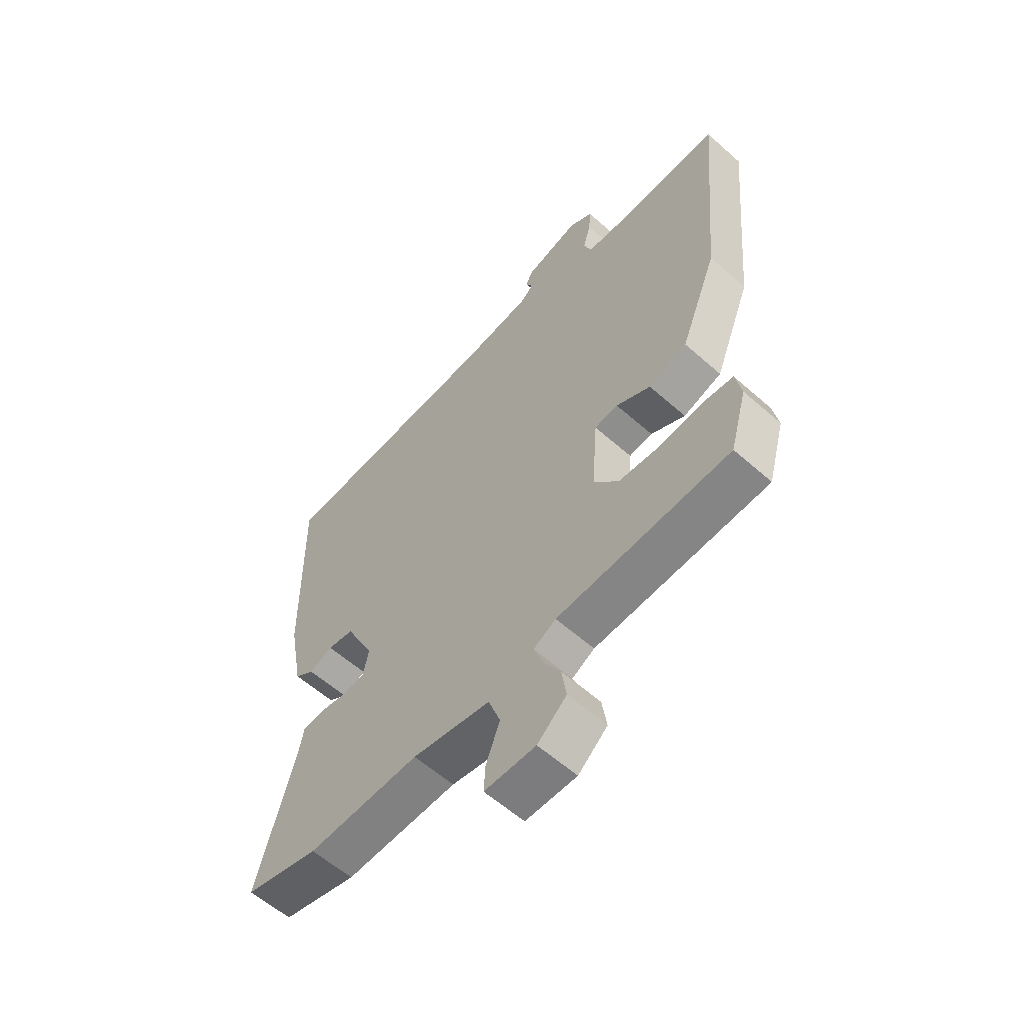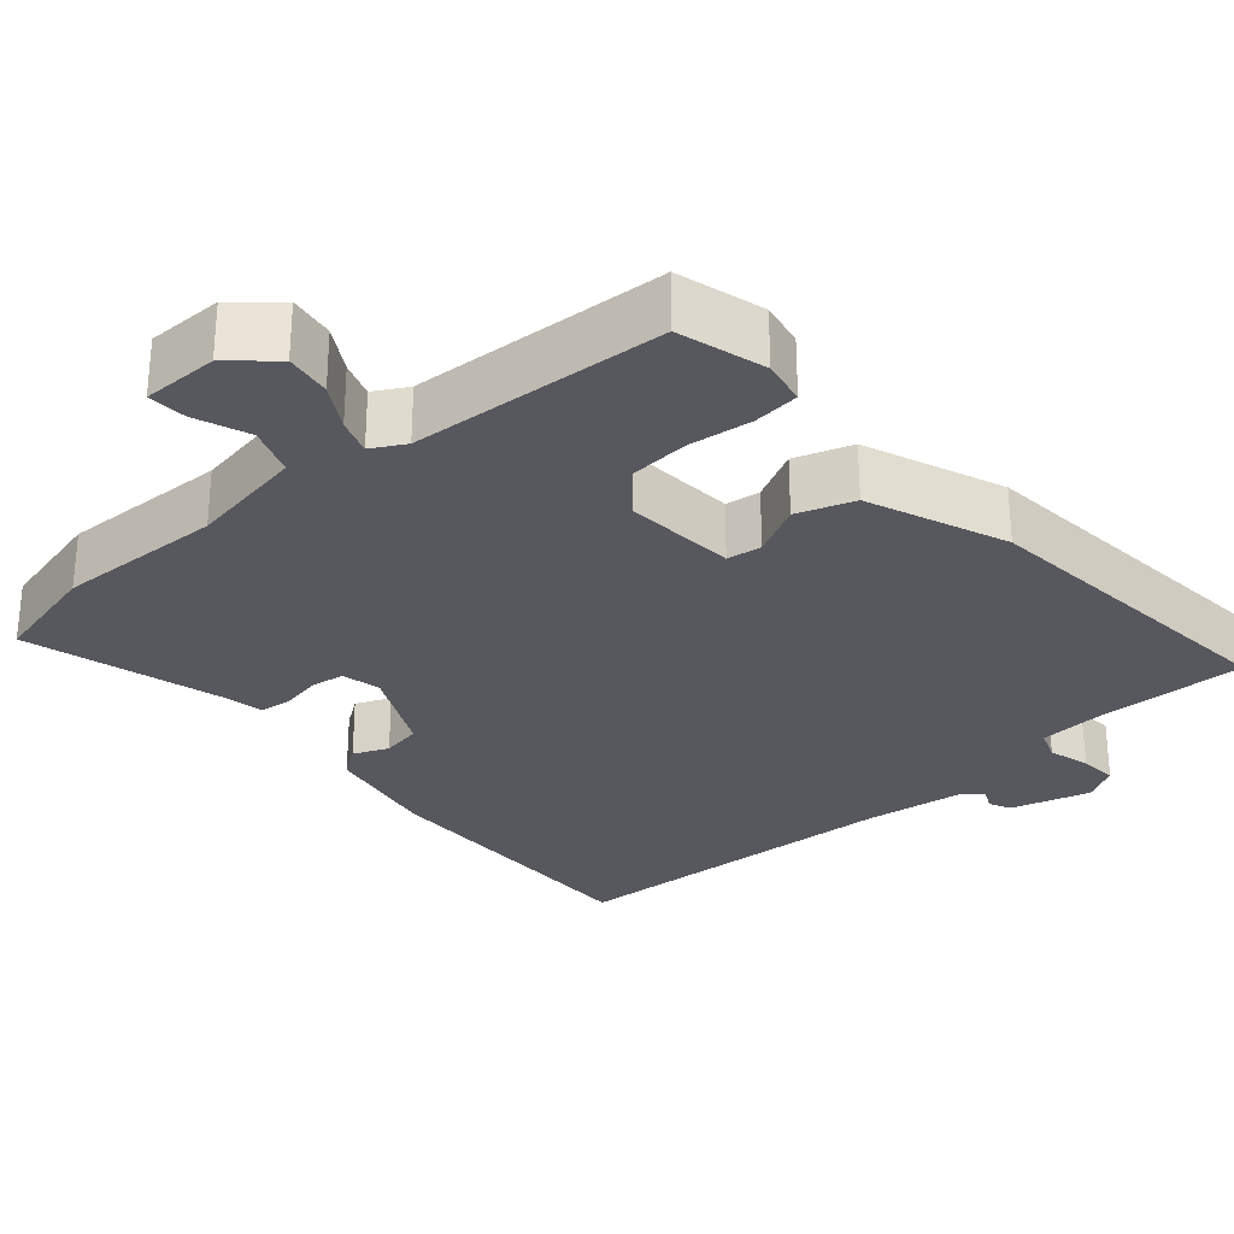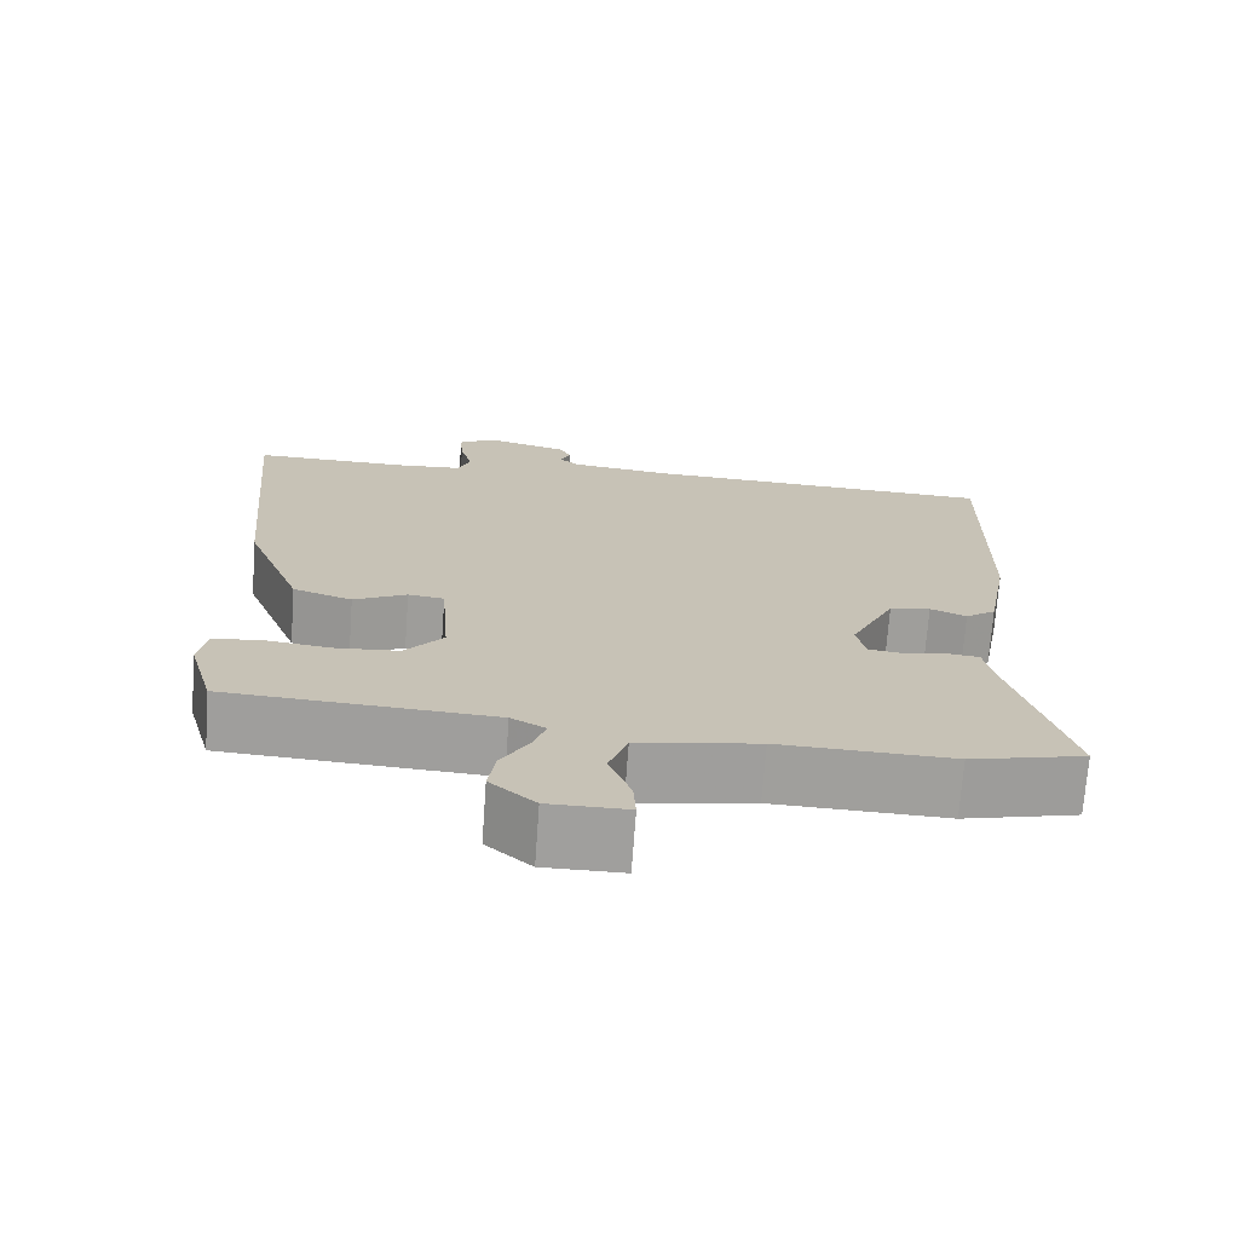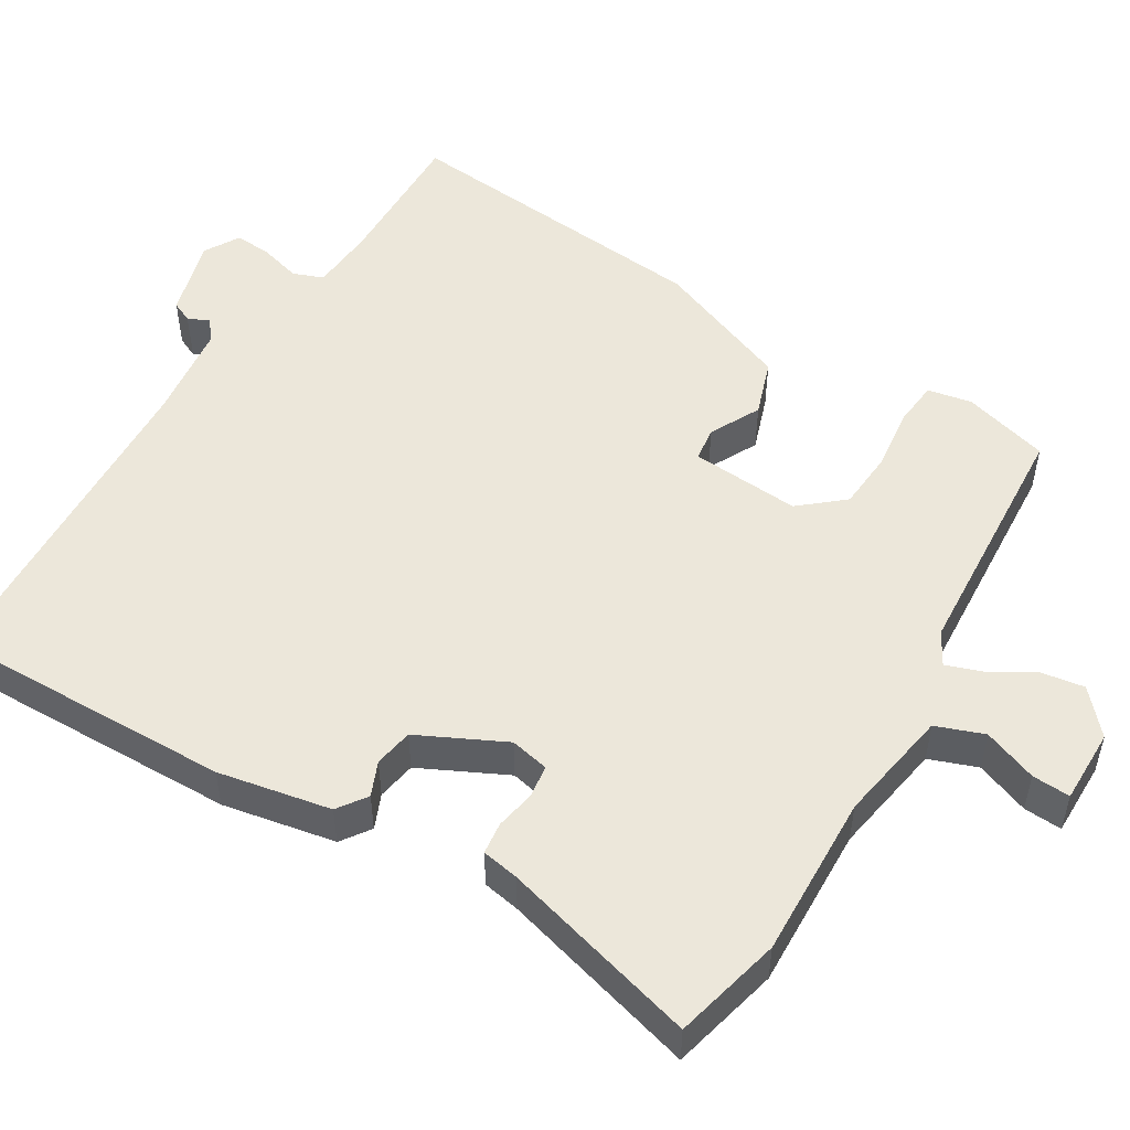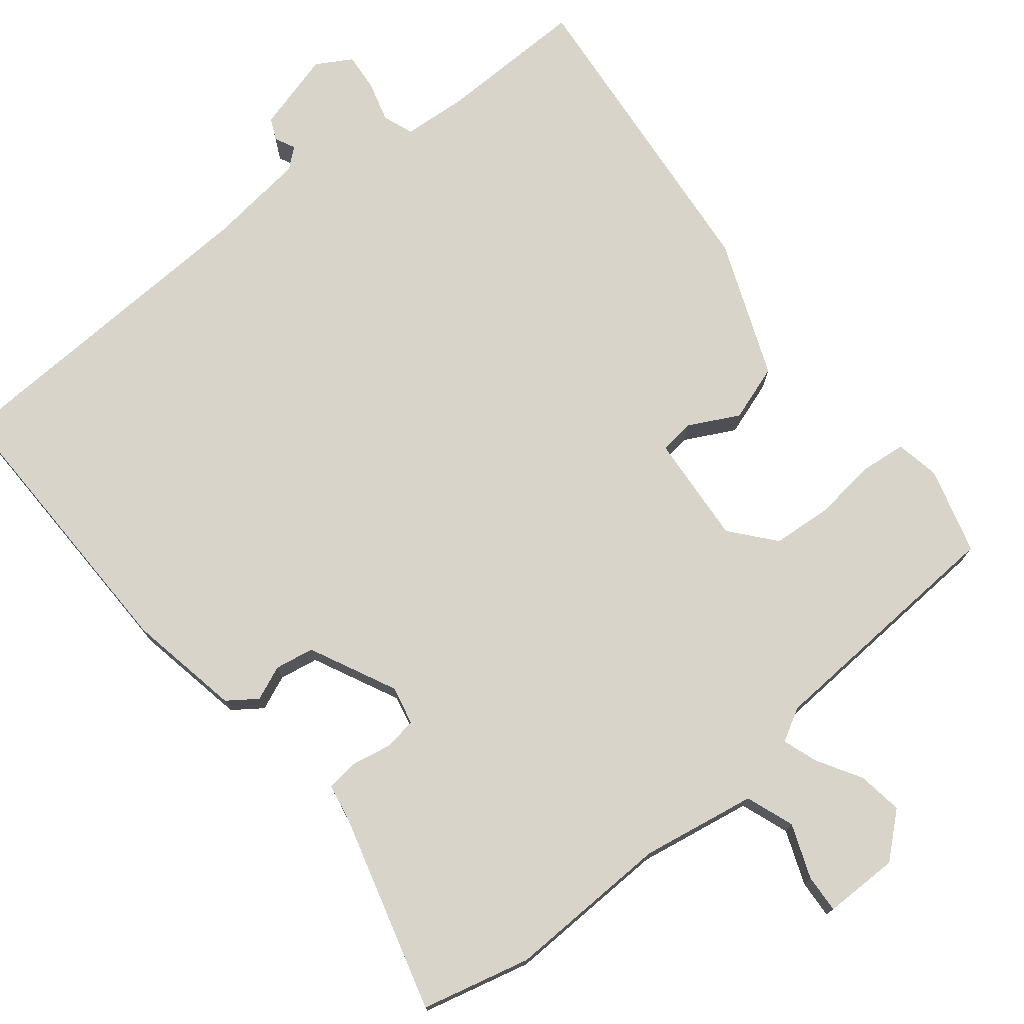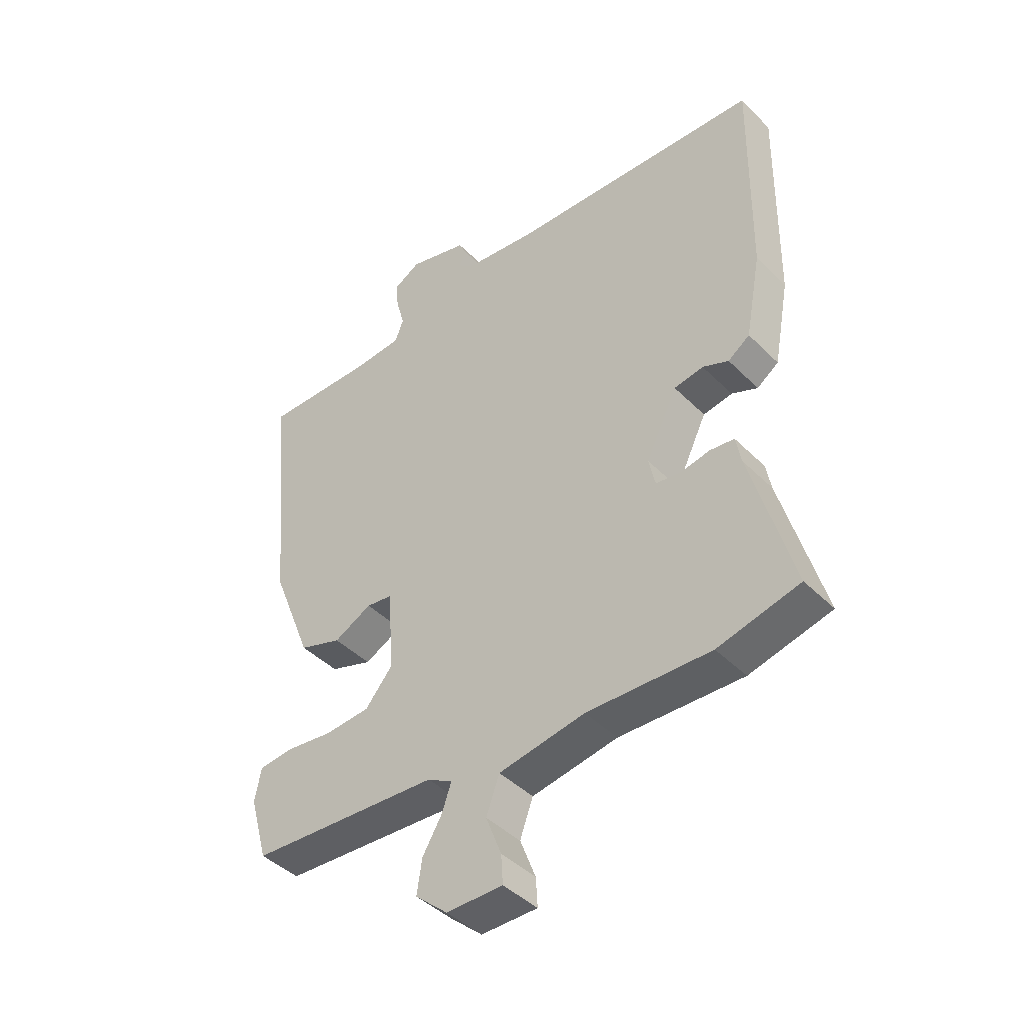
<metadata>
{"format":"obj","ext":"obj","renderer":"f3d","projection":"perspective","resolution":1024,"background":"white","views":[{"elev":-58.9,"azim":-132.4,"up":"+Z"},{"elev":-28.9,"azim":-139.0,"up":"+Y"},{"elev":-71.3,"azim":-4.1,"up":"+Z"},{"elev":51.5,"azim":121.1,"up":"+Y"},{"elev":74.9,"azim":141.3,"up":"+Y"},{"elev":-43.3,"azim":40.7,"up":"+Z"}]}
</metadata>
<code>
v -0.49 0.07 0.497
v -0.296 0.07 0.493
v -0.211 0.07 0.499
v -0.196 0.07 0.539
v -0.211 0.07 0.593
v -0.215 0.07 0.642
v -0.169 0.07 0.669
v -0.065 0.07 0.64
v -0.052 0.07 0.612
v -0.065 0.07 0.585
v -0.039 0.07 0.563
v 0.09 0.07 0.547
v 0.534 0.07 0.526
v 0.527 0.07 0.148
v 0.499 0.07 0
v 0.461 0.07 -0.027
v 0.416 0.07 -0.008
v 0.365 0.07 -0.017
v 0.31 0.07 -0.13
v 0.321 0.07 -0.181
v 0.364 0.07 -0.187
v 0.416 0.07 -0.177
v 0.458 0.07 -0.182
v 0.467 0.07 -0.231
v 0.539 0.07 -0.49
v 0.397 0.07 -0.525
v 0.182 0.07 -0.518
v 0.032 0.07 -0.544
v 0.009 0.07 -0.607
v 0.036 0.07 -0.677
v 0.039 0.07 -0.727
v -0.059 0.07 -0.727
v -0.115 0.07 -0.678
v -0.106 0.07 -0.619
v -0.072 0.07 -0.562
v -0.056 0.07 -0.516
v -0.099 0.07 -0.492
v -0.43 0.07 -0.472
v -0.462 0.07 -0.359
v -0.451 0.07 -0.301
v -0.391 0.07 -0.295
v -0.309 0.07 -0.305
v -0.231 0.07 -0.299
v -0.183 0.07 -0.242
v -0.194 0.07 -0.098
v -0.239 0.07 -0.092
v -0.305 0.07 -0.126
v -0.379 0.07 -0.101
v -0.45 0.07 0.078
v -0.49 0 0.497
v -0.296 0 0.493
v -0.211 0 0.499
v -0.196 0 0.539
v -0.211 0 0.593
v -0.215 0 0.642
v -0.169 0 0.669
v -0.065 0 0.64
v -0.052 0 0.612
v -0.065 0 0.585
v -0.039 0 0.563
v 0.09 0 0.547
v 0.534 0 0.526
v 0.527 0 0.148
v 0.499 0 0
v 0.461 0 -0.027
v 0.416 0 -0.008
v 0.365 0 -0.017
v 0.31 0 -0.13
v 0.321 0 -0.181
v 0.364 0 -0.187
v 0.416 0 -0.177
v 0.458 0 -0.182
v 0.467 0 -0.231
v 0.539 0 -0.49
v 0.397 0 -0.525
v 0.182 0 -0.518
v 0.032 0 -0.544
v 0.009 0 -0.607
v 0.036 0 -0.677
v 0.039 0 -0.727
v -0.059 0 -0.727
v -0.115 0 -0.678
v -0.106 0 -0.619
v -0.072 0 -0.562
v -0.056 0 -0.516
v -0.099 0 -0.492
v -0.43 0 -0.472
v -0.462 0 -0.359
v -0.451 0 -0.301
v -0.391 0 -0.295
v -0.309 0 -0.305
v -0.231 0 -0.299
v -0.183 0 -0.242
v -0.194 0 -0.098
v -0.239 0 -0.092
v -0.305 0 -0.126
v -0.379 0 -0.101
v -0.45 0 0.078
f 46 47 48 49
f 45 46 49 1
f 39 40 41 42
f 37 38 39 42
f 36 37 42 43
f 32 33 34 35
f 32 35 36
f 29 30 31 32
f 28 29 32 36
f 27 28 36 43
f 24 25 26 27
f 21 22 23 24
f 20 21 24 27
f 19 20 27 43
f 14 15 16 17
f 12 13 14 17
f 11 12 17 18
f 10 11 18 19
f 8 9 10
f 7 8 10
f 4 5 6 7
f 4 7 10 19
f 45 1 2
f 45 2 3
f 44 45 3 4
f 19 43 44
f 4 19 44
f 98 97 96 95
f 50 98 95 94
f 91 90 89 88
f 91 88 87 86
f 92 91 86 85
f 84 83 82 81
f 85 84 81
f 81 80 79 78
f 85 81 78 77
f 92 85 77 76
f 76 75 74 73
f 73 72 71 70
f 76 73 70 69
f 92 76 69 68
f 66 65 64 63
f 66 63 62 61
f 67 66 61 60
f 68 67 60 59
f 59 58 57
f 59 57 56
f 56 55 54 53
f 68 59 56 53
f 51 50 94
f 52 51 94
f 53 52 94 93
f 93 92 68
f 93 68 53
f 1 50 51 2
f 2 51 52 3
f 3 52 53 4
f 4 53 54 5
f 5 54 55 6
f 6 55 56 7
f 7 56 57 8
f 8 57 58 9
f 9 58 59 10
f 10 59 60 11
f 11 60 61 12
f 12 61 62 13
f 13 62 63 14
f 14 63 64 15
f 15 64 65 16
f 16 65 66 17
f 17 66 67 18
f 18 67 68 19
f 19 68 69 20
f 20 69 70 21
f 21 70 71 22
f 22 71 72 23
f 23 72 73 24
f 24 73 74 25
f 25 74 75 26
f 26 75 76 27
f 27 76 77 28
f 28 77 78 29
f 29 78 79 30
f 30 79 80 31
f 31 80 81 32
f 32 81 82 33
f 33 82 83 34
f 34 83 84 35
f 35 84 85 36
f 36 85 86 37
f 37 86 87 38
f 38 87 88 39
f 39 88 89 40
f 40 89 90 41
f 41 90 91 42
f 42 91 92 43
f 43 92 93 44
f 44 93 94 45
f 45 94 95 46
f 46 95 96 47
f 47 96 97 48
f 48 97 98 49
f 49 98 50 1

</code>
